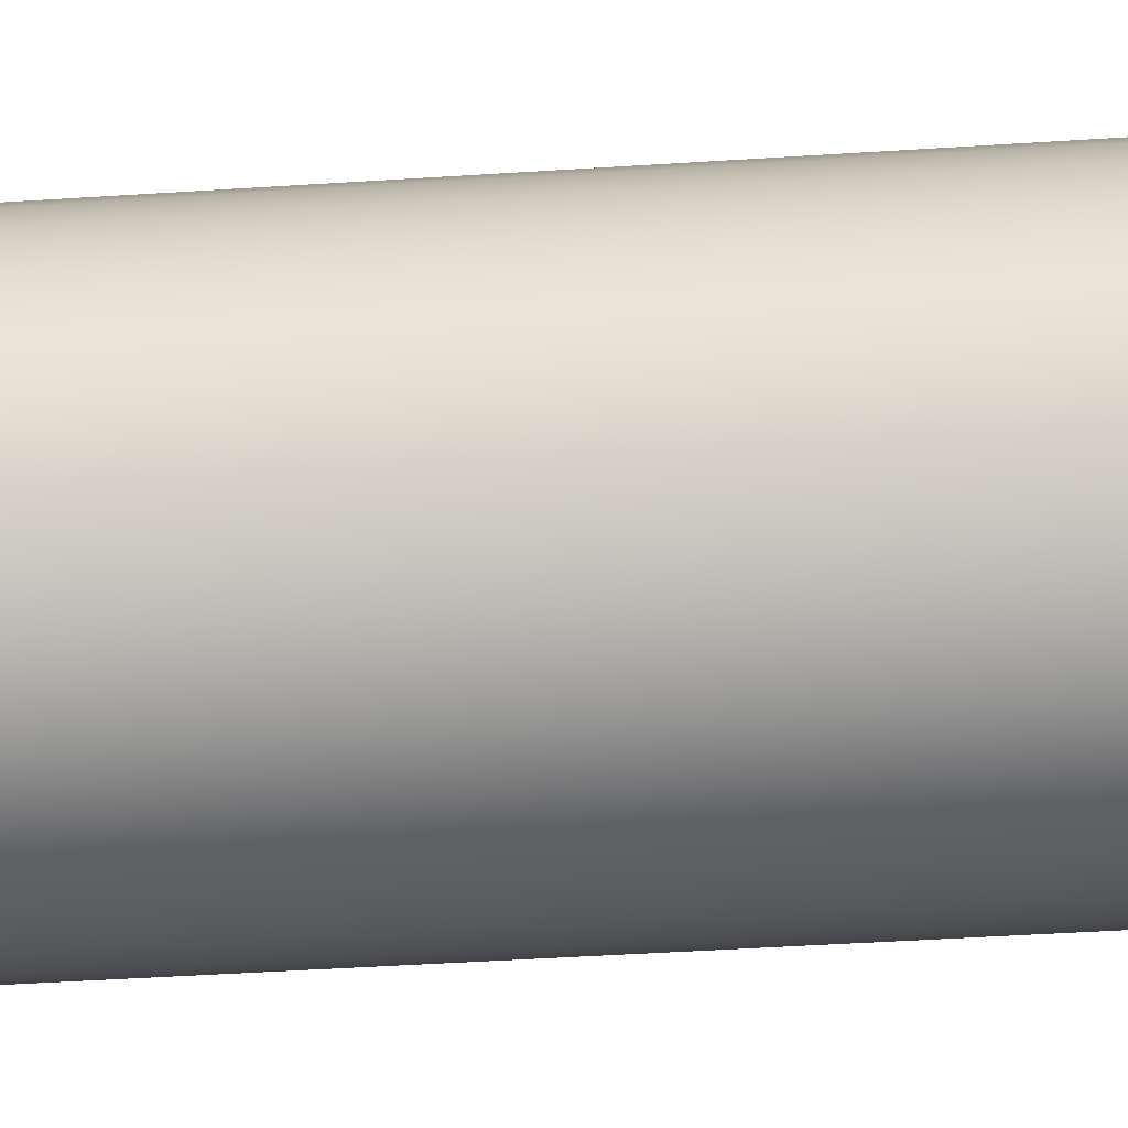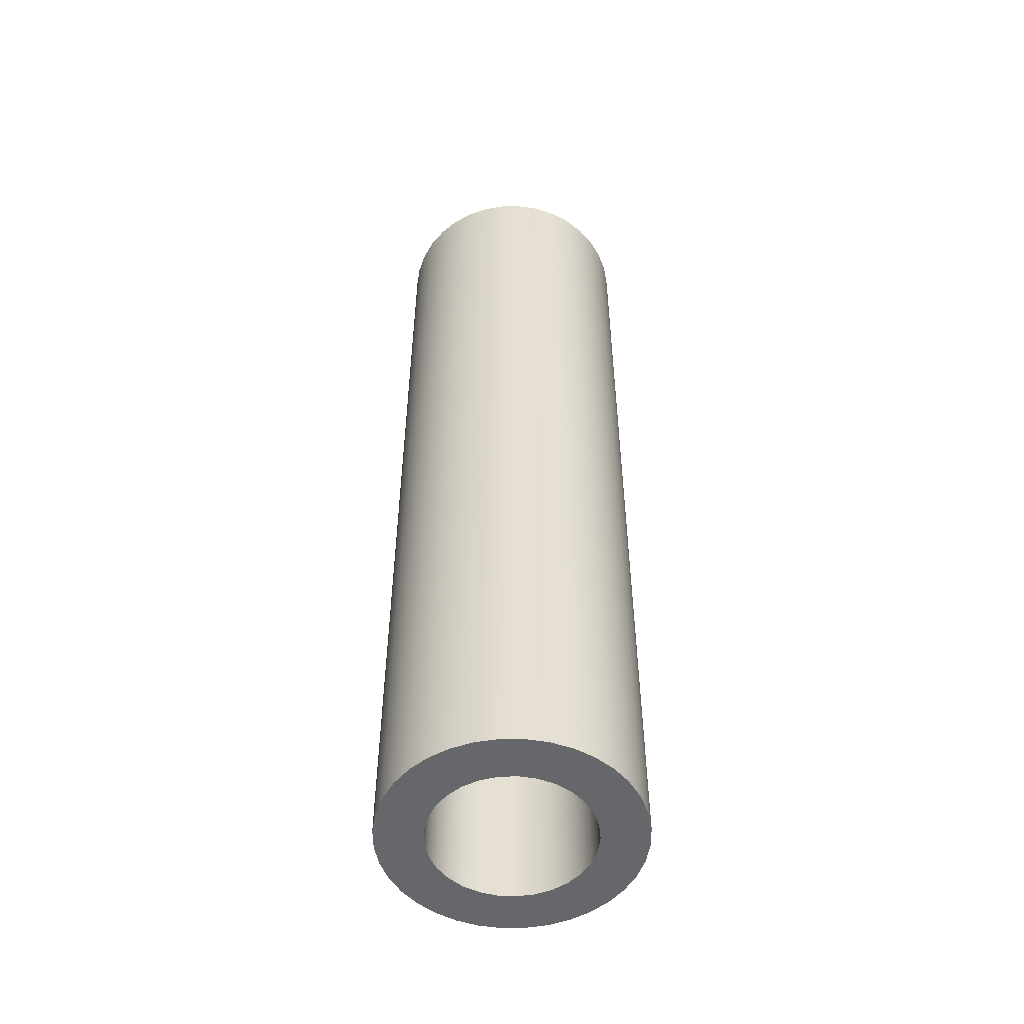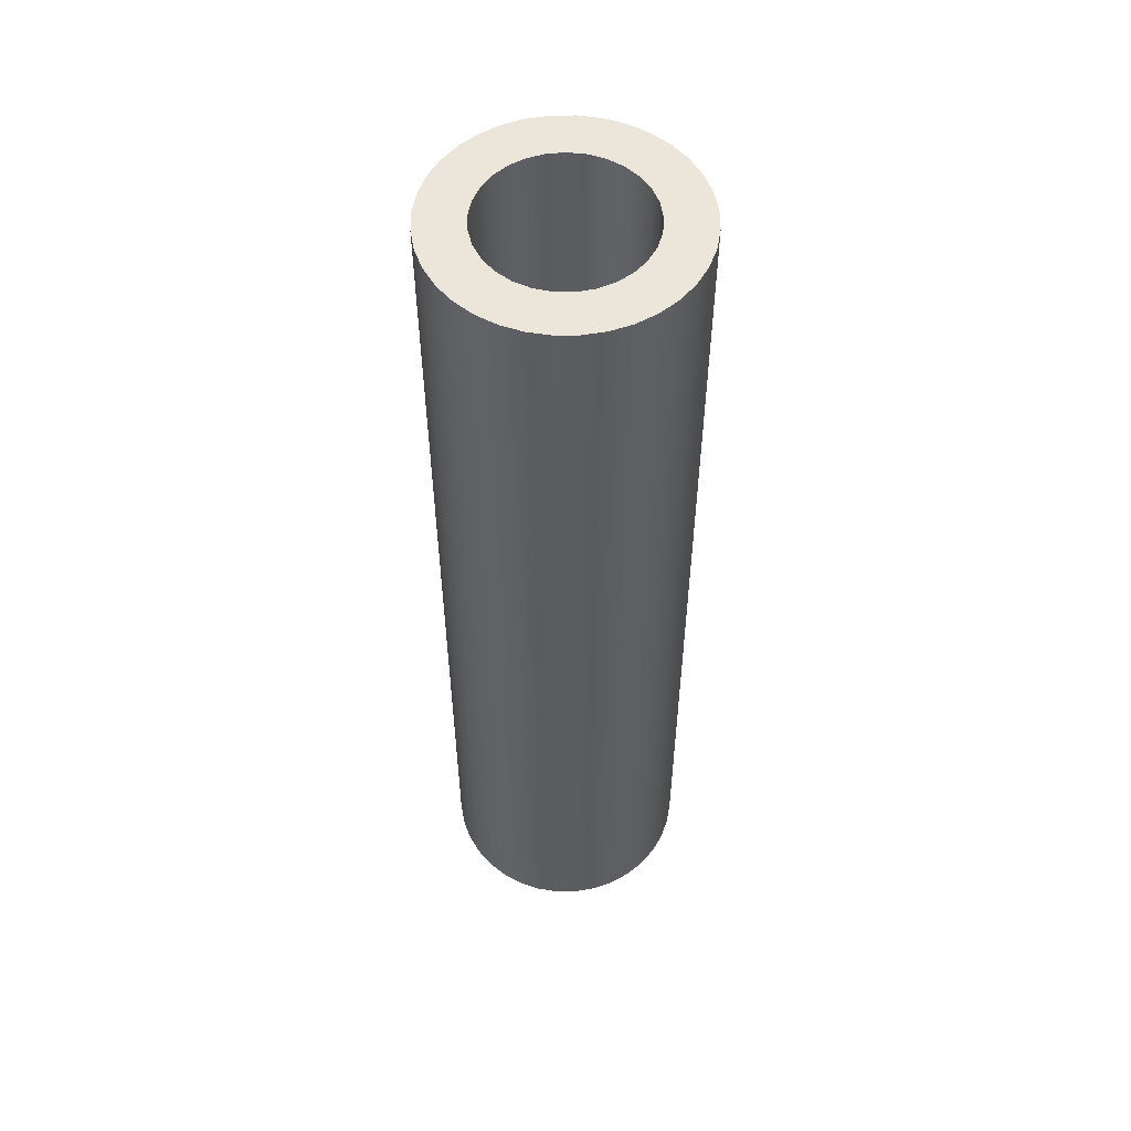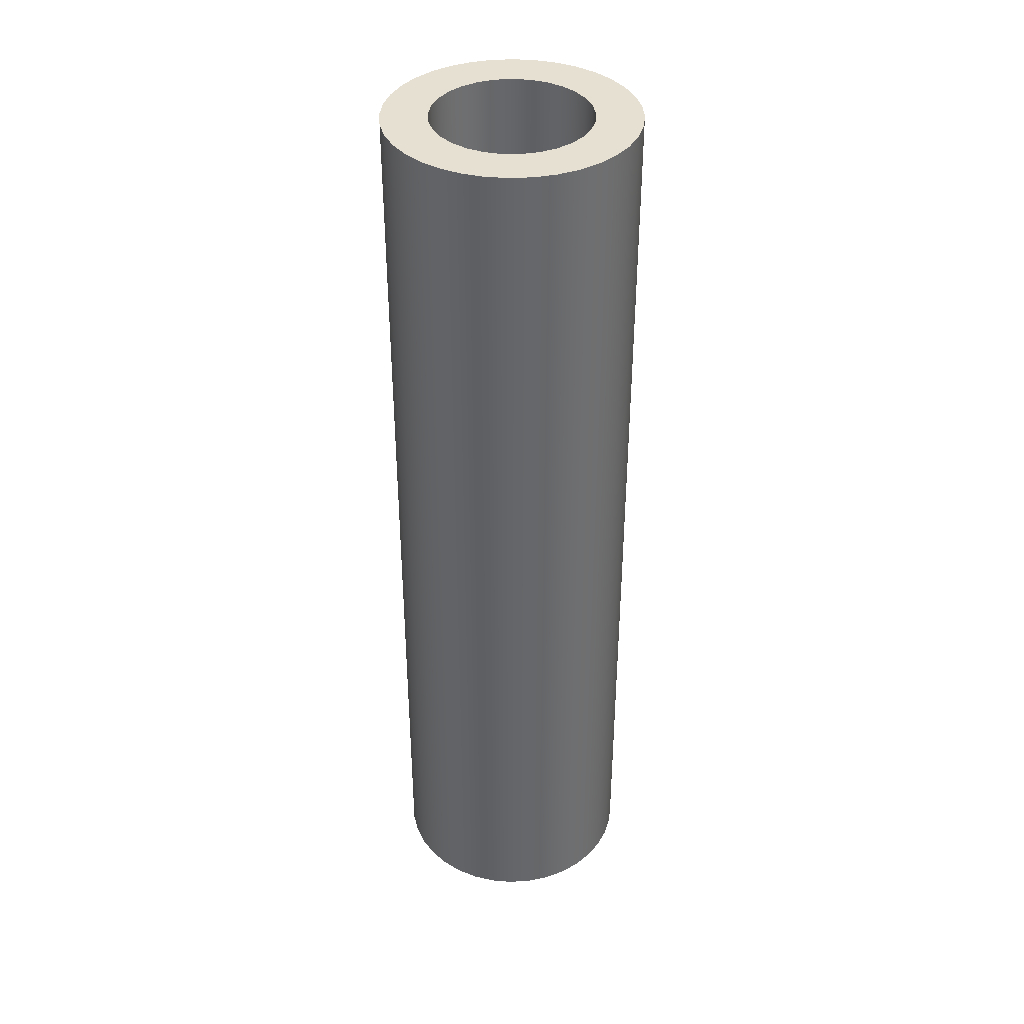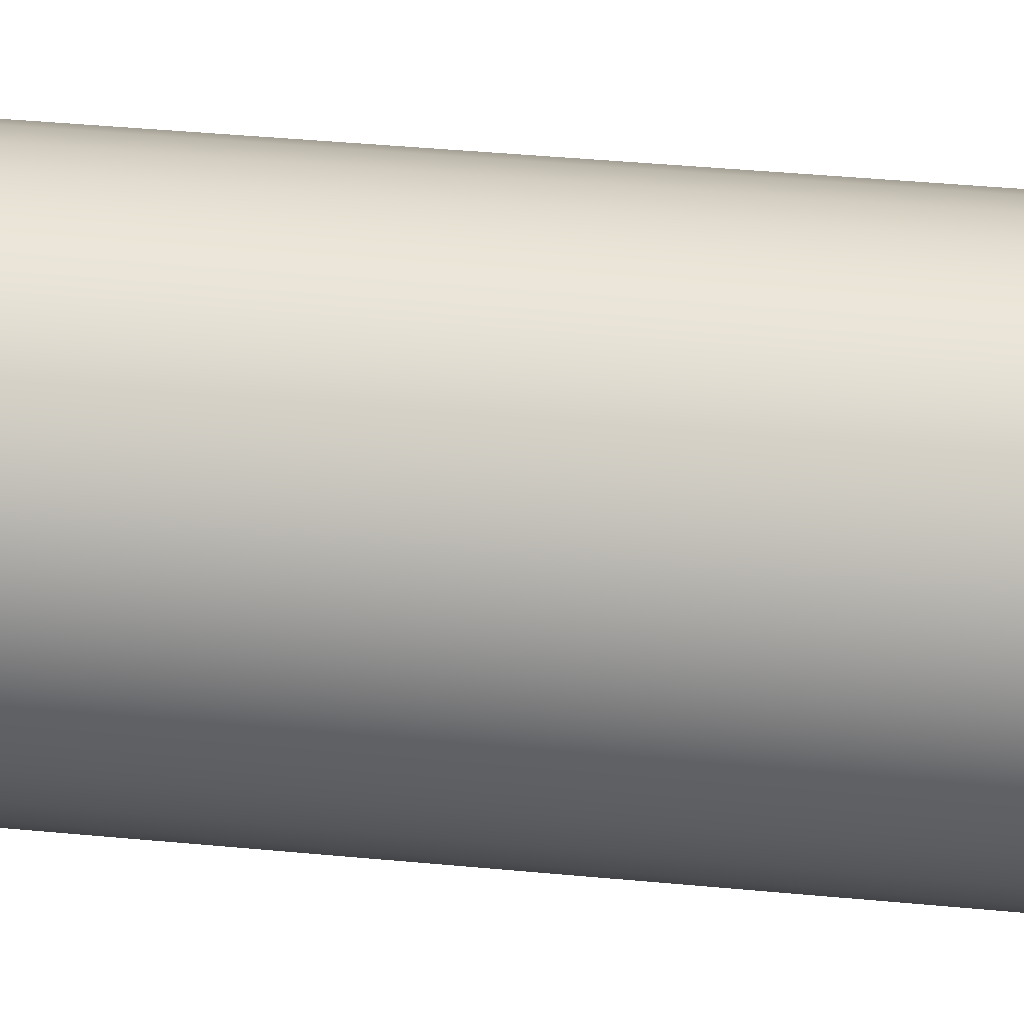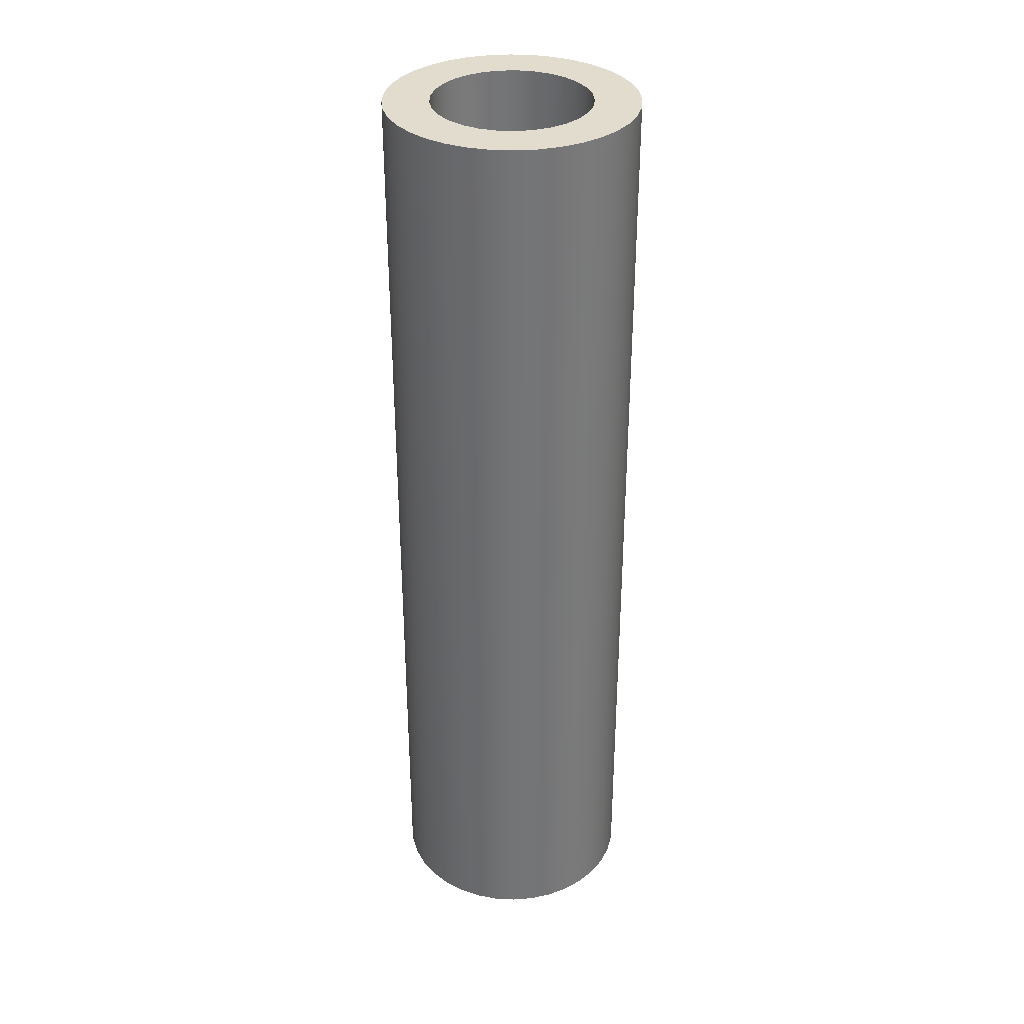
<metadata>
{"format":"obj","ext":"obj","renderer":"f3d","projection":"perspective","resolution":1024,"background":"white","views":[{"elev":-36.7,"azim":95.1,"up":"+Z"},{"elev":-52.2,"azim":55.5,"up":"+Y"},{"elev":54.3,"azim":-95.4,"up":"+Y"},{"elev":38.4,"azim":-9.0,"up":"+Y"},{"elev":34.1,"azim":97.7,"up":"+Z"},{"elev":34.0,"azim":69.2,"up":"+Y"}]}
</metadata>
<code>
v -0.635 7.62 7.777e-17
v -0.6202 7.62 0.1365
v -0.5763 7.62 0.2666
v -0.5055 7.62 0.3843
v -0.4111 7.62 0.484
v -0.2974 7.62 0.561
v -0.1699 7.62 0.6119
v -0.03438 7.62 0.6341
v 0.1027 7.62 0.6266
v 0.235 7.62 0.5899
v 0.3564 7.62 0.5256
v 0.461 7.62 0.4367
v 0.5441 7.62 0.3274
v 0.6018 7.62 0.2028
v 0.6313 7.62 0.06866
v 0.6313 7.62 -0.06866
v 0.6018 7.62 -0.2028
v 0.5441 7.62 -0.3274
v 0.461 7.62 -0.4367
v 0.3564 7.62 -0.5256
v 0.235 7.62 -0.5899
v 0.1027 7.62 -0.6266
v -0.03438 7.62 -0.6341
v -0.1699 7.62 -0.6119
v -0.2974 7.62 -0.561
v -0.4111 7.62 -0.484
v -0.5055 7.62 -0.3843
v -0.5763 7.62 -0.2666
v -0.6202 7.62 -0.1365
v -0.635 0 7.777e-17
v -0.6202 0 -0.1365
v -0.5763 0 -0.2666
v -0.5055 0 -0.3843
v -0.4111 0 -0.484
v -0.2974 0 -0.561
v -0.1699 0 -0.6119
v -0.03438 0 -0.6341
v 0.1027 0 -0.6266
v 0.235 0 -0.5899
v 0.3564 0 -0.5256
v 0.461 0 -0.4367
v 0.5441 0 -0.3274
v 0.6018 0 -0.2028
v 0.6313 0 -0.06866
v 0.6313 0 0.06866
v 0.6018 0 0.2028
v 0.5441 0 0.3274
v 0.461 0 0.4367
v 0.3564 0 0.5256
v 0.235 0 0.5899
v 0.1027 0 0.6266
v -0.03438 0 0.6341
v -0.1699 0 0.6119
v -0.2974 0 0.561
v -0.4111 0 0.484
v -0.5055 0 0.3843
v -0.5763 0 0.2666
v -0.6202 0 0.1365
v -0.635 7.62 7.777e-17
v -0.635 0 7.777e-17
v -0.635 0 7.777e-17
v -0.6202 0 0.1365
v -0.5763 0 0.2666
v -0.5055 0 0.3843
v -0.4111 0 0.484
v -0.2974 0 0.561
v -0.1699 0 0.6119
v -0.03438 0 0.6341
v 0.1027 0 0.6266
v 0.235 0 0.5899
v 0.3564 0 0.5256
v 0.461 0 0.4367
v 0.5441 0 0.3274
v 0.6018 0 0.2028
v 0.6313 0 0.06866
v 0.6313 0 -0.06866
v 0.6018 0 -0.2028
v 0.5441 0 -0.3274
v 0.461 0 -0.4367
v 0.3564 0 -0.5256
v 0.235 0 -0.5899
v 0.1027 0 -0.6266
v -0.03438 0 -0.6341
v -0.1699 0 -0.6119
v -0.2974 0 -0.561
v -0.4111 0 -0.484
v -0.5055 0 -0.3843
v -0.5763 0 -0.2666
v -0.6202 0 -0.1365
v -1 0 1.225e-16
v -0.9848 0 -0.1736
v -0.9397 0 -0.342
v -0.866 0 -0.5
v -0.766 0 -0.6428
v -0.6428 0 -0.766
v -0.5 0 -0.866
v -0.342 0 -0.9397
v -0.1736 0 -0.9848
v 6.123e-17 0 -1
v 0.1736 0 -0.9848
v 0.342 0 -0.9397
v 0.5 0 -0.866
v 0.6428 0 -0.766
v 0.766 0 -0.6428
v 0.866 0 -0.5
v 0.9397 0 -0.342
v 0.9848 0 -0.1736
v 1 0 0
v 0.9848 0 0.1736
v 0.9397 0 0.342
v 0.866 0 0.5
v 0.766 0 0.6428
v 0.6428 0 0.766
v 0.5 0 0.866
v 0.342 0 0.9397
v 0.1736 0 0.9848
v 6.123e-17 0 1
v -0.1736 0 0.9848
v -0.342 0 0.9397
v -0.5 0 0.866
v -0.6428 0 0.766
v -0.766 0 0.6428
v -0.866 0 0.5
v -0.9397 0 0.342
v -0.9848 0 0.1736
v -1 7.62 1.225e-16
v -0.9848 7.62 -0.1736
v -0.9397 7.62 -0.342
v -0.866 7.62 -0.5
v -0.766 7.62 -0.6428
v -0.6428 7.62 -0.766
v -0.5 7.62 -0.866
v -0.342 7.62 -0.9397
v -0.1736 7.62 -0.9848
v 6.123e-17 7.62 -1
v 0.1736 7.62 -0.9848
v 0.342 7.62 -0.9397
v 0.5 7.62 -0.866
v 0.6428 7.62 -0.766
v 0.766 7.62 -0.6428
v 0.866 7.62 -0.5
v 0.9397 7.62 -0.342
v 0.9848 7.62 -0.1736
v 1 7.62 0
v 0.9848 7.62 0.1736
v 0.9397 7.62 0.342
v 0.866 7.62 0.5
v 0.766 7.62 0.6428
v 0.6428 7.62 0.766
v 0.5 7.62 0.866
v 0.342 7.62 0.9397
v 0.1736 7.62 0.9848
v 6.123e-17 7.62 1
v -0.1736 7.62 0.9848
v -0.342 7.62 0.9397
v -0.5 7.62 0.866
v -0.6428 7.62 0.766
v -0.766 7.62 0.6428
v -0.866 7.62 0.5
v -0.9397 7.62 0.342
v -0.9848 7.62 0.1736
v -1 0 1.225e-16
v -0.9848 0 0.1736
v -0.9397 0 0.342
v -0.866 0 0.5
v -0.766 0 0.6428
v -0.6428 0 0.766
v -0.5 0 0.866
v -0.342 0 0.9397
v -0.1736 0 0.9848
v 6.123e-17 0 1
v 0.1736 0 0.9848
v 0.342 0 0.9397
v 0.5 0 0.866
v 0.6428 0 0.766
v 0.766 0 0.6428
v 0.866 0 0.5
v 0.9397 0 0.342
v 0.9848 0 0.1736
v 1 0 0
v 0.9848 0 -0.1736
v 0.9397 0 -0.342
v 0.866 0 -0.5
v 0.766 0 -0.6428
v 0.6428 0 -0.766
v 0.5 0 -0.866
v 0.342 0 -0.9397
v 0.1736 0 -0.9848
v 6.123e-17 0 -1
v -0.1736 0 -0.9848
v -0.342 0 -0.9397
v -0.5 0 -0.866
v -0.6428 0 -0.766
v -0.766 0 -0.6428
v -0.866 0 -0.5
v -0.9397 0 -0.342
v -0.9848 0 -0.1736
v -1 0 1.225e-16
v -1 7.62 1.225e-16
v -0.635 7.62 7.777e-17
v -0.6202 7.62 -0.1365
v -0.5763 7.62 -0.2666
v -0.5055 7.62 -0.3843
v -0.4111 7.62 -0.484
v -0.2974 7.62 -0.561
v -0.1699 7.62 -0.6119
v -0.03438 7.62 -0.6341
v 0.1027 7.62 -0.6266
v 0.235 7.62 -0.5899
v 0.3564 7.62 -0.5256
v 0.461 7.62 -0.4367
v 0.5441 7.62 -0.3274
v 0.6018 7.62 -0.2028
v 0.6313 7.62 -0.06866
v 0.6313 7.62 0.06866
v 0.6018 7.62 0.2028
v 0.5441 7.62 0.3274
v 0.461 7.62 0.4367
v 0.3564 7.62 0.5256
v 0.235 7.62 0.5899
v 0.1027 7.62 0.6266
v -0.03438 7.62 0.6341
v -0.1699 7.62 0.6119
v -0.2974 7.62 0.561
v -0.4111 7.62 0.484
v -0.5055 7.62 0.3843
v -0.5763 7.62 0.2666
v -0.6202 7.62 0.1365
v -1 7.62 1.225e-16
v -0.9848 7.62 0.1736
v -0.9397 7.62 0.342
v -0.866 7.62 0.5
v -0.766 7.62 0.6428
v -0.6428 7.62 0.766
v -0.5 7.62 0.866
v -0.342 7.62 0.9397
v -0.1736 7.62 0.9848
v 6.123e-17 7.62 1
v 0.1736 7.62 0.9848
v 0.342 7.62 0.9397
v 0.5 7.62 0.866
v 0.6428 7.62 0.766
v 0.766 7.62 0.6428
v 0.866 7.62 0.5
v 0.9397 7.62 0.342
v 0.9848 7.62 0.1736
v 1 7.62 0
v 0.9848 7.62 -0.1736
v 0.9397 7.62 -0.342
v 0.866 7.62 -0.5
v 0.766 7.62 -0.6428
v 0.6428 7.62 -0.766
v 0.5 7.62 -0.866
v 0.342 7.62 -0.9397
v 0.1736 7.62 -0.9848
v 6.123e-17 7.62 -1
v -0.1736 7.62 -0.9848
v -0.342 7.62 -0.9397
v -0.5 7.62 -0.866
v -0.6428 7.62 -0.766
v -0.766 7.62 -0.6428
v -0.866 7.62 -0.5
v -0.9397 7.62 -0.342
v -0.9848 7.62 -0.1736
f 2 58 1
f 1 58 60
f 59 30 29
f 29 30 31
f 29 31 32
f 2 3 58
f 58 3 57
f 57 3 4
f 57 4 56
f 56 4 5
f 56 5 55
f 55 5 6
f 55 6 54
f 54 6 7
f 54 7 53
f 53 7 8
f 53 8 52
f 52 8 9
f 52 9 51
f 51 9 10
f 51 10 50
f 50 10 11
f 50 11 49
f 49 11 12
f 49 12 48
f 48 12 13
f 48 13 47
f 47 13 14
f 47 14 46
f 46 14 15
f 46 15 45
f 45 15 16
f 45 16 44
f 44 16 17
f 44 17 43
f 43 17 18
f 43 18 42
f 42 18 19
f 42 19 41
f 41 19 20
f 41 20 40
f 40 20 21
f 40 21 39
f 39 21 22
f 39 22 38
f 38 22 23
f 38 23 37
f 37 23 24
f 37 24 36
f 36 24 25
f 36 25 35
f 35 25 26
f 35 26 34
f 34 26 27
f 34 27 33
f 33 27 28
f 33 28 32
f 32 28 29
f 62 125 61
f 61 125 90
f 61 90 91
f 125 62 124
f 124 62 63
f 124 63 123
f 123 63 64
f 123 64 122
f 122 64 65
f 122 65 121
f 121 65 120
f 120 65 66
f 120 66 119
f 119 66 67
f 119 67 118
f 118 67 68
f 118 68 117
f 117 68 69
f 117 69 116
f 116 69 115
f 115 69 70
f 115 70 114
f 114 70 71
f 114 71 113
f 113 71 72
f 113 72 112
f 112 72 73
f 112 73 111
f 111 73 110
f 110 73 74
f 110 74 109
f 109 74 75
f 109 75 108
f 108 75 76
f 108 76 107
f 107 76 77
f 107 77 106
f 106 77 78
f 106 78 105
f 105 78 104
f 104 78 79
f 104 79 103
f 103 79 80
f 103 80 102
f 102 80 81
f 102 81 101
f 101 81 82
f 101 82 100
f 100 82 99
f 99 82 83
f 99 83 98
f 98 83 84
f 98 84 97
f 97 84 85
f 97 85 96
f 96 85 86
f 96 86 95
f 95 86 94
f 94 86 87
f 94 87 93
f 93 87 88
f 93 88 92
f 92 88 89
f 92 89 91
f 91 89 61
f 127 197 126
f 126 197 198
f 199 162 161
f 161 162 163
f 161 163 160
f 160 163 164
f 160 164 159
f 159 164 165
f 159 165 158
f 158 165 166
f 158 166 157
f 157 166 167
f 157 167 156
f 156 167 168
f 156 168 155
f 155 168 169
f 155 169 154
f 154 169 170
f 154 170 153
f 153 170 171
f 153 171 152
f 152 171 172
f 152 172 151
f 151 172 173
f 151 173 150
f 150 173 174
f 150 174 149
f 149 174 175
f 149 175 148
f 148 175 176
f 148 176 147
f 147 176 177
f 147 177 146
f 146 177 178
f 146 178 145
f 145 178 179
f 145 179 144
f 144 179 180
f 144 180 143
f 143 180 181
f 143 181 142
f 142 181 182
f 142 182 141
f 141 182 183
f 141 183 140
f 140 183 184
f 140 184 139
f 139 184 185
f 139 185 138
f 138 185 186
f 138 186 137
f 137 186 187
f 137 187 136
f 136 187 188
f 136 188 135
f 135 188 189
f 135 189 134
f 134 189 190
f 134 190 133
f 133 190 191
f 133 191 132
f 132 191 192
f 132 192 131
f 131 192 193
f 131 193 130
f 130 193 194
f 130 194 129
f 129 194 195
f 129 195 128
f 128 195 196
f 128 196 127
f 127 196 197
f 201 264 200
f 200 264 229
f 200 229 230
f 264 201 263
f 263 201 202
f 263 202 262
f 262 202 203
f 262 203 261
f 261 203 204
f 261 204 260
f 260 204 259
f 259 204 205
f 259 205 258
f 258 205 206
f 258 206 257
f 257 206 207
f 257 207 256
f 256 207 208
f 256 208 255
f 255 208 254
f 254 208 209
f 254 209 253
f 253 209 210
f 253 210 252
f 252 210 211
f 252 211 251
f 251 211 212
f 251 212 250
f 250 212 249
f 249 212 213
f 249 213 248
f 248 213 214
f 248 214 247
f 247 214 215
f 247 215 246
f 246 215 216
f 246 216 245
f 245 216 217
f 245 217 244
f 244 217 243
f 243 217 218
f 243 218 242
f 242 218 219
f 242 219 241
f 241 219 220
f 241 220 240
f 240 220 221
f 240 221 239
f 239 221 238
f 238 221 222
f 238 222 237
f 237 222 223
f 237 223 236
f 236 223 224
f 236 224 235
f 235 224 225
f 235 225 234
f 234 225 233
f 233 225 226
f 233 226 232
f 232 226 227
f 232 227 231
f 231 227 228
f 231 228 230
f 230 228 200

</code>
